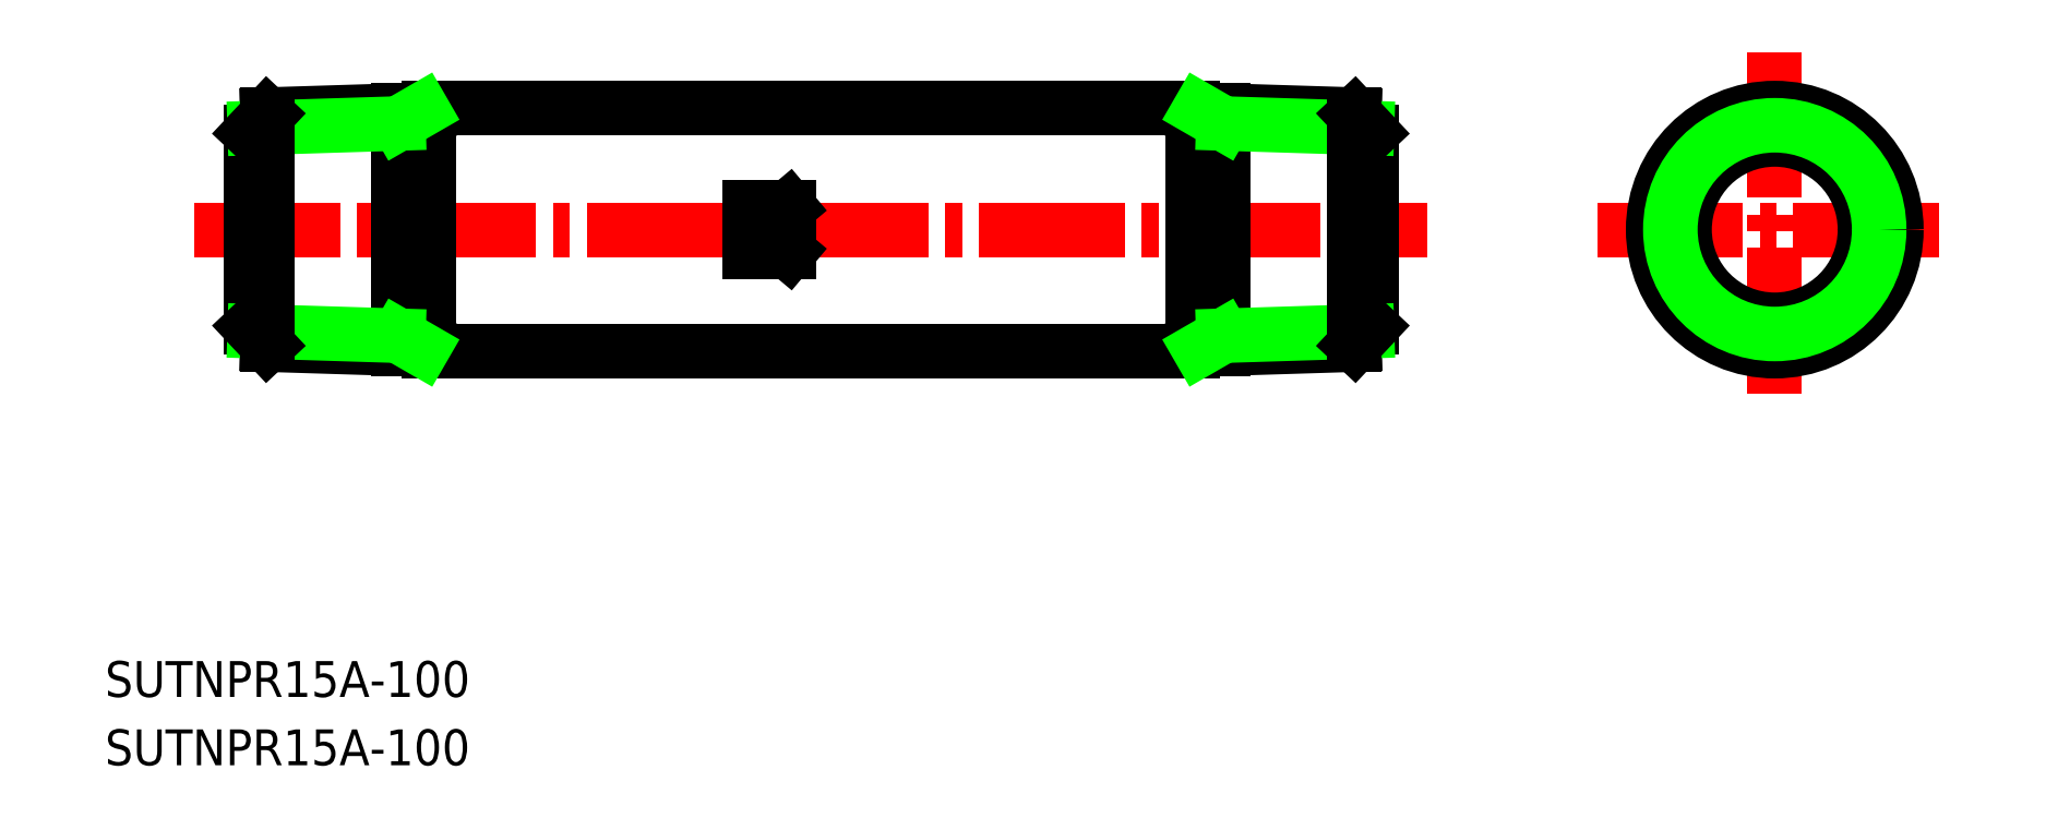
<metadata>
{"format":"dxf","ext":"dxf","renderer":"ezdxf+matplotlib","layout":"modelspace","background":"white","min_lineweight":24,"dpi":150}
</metadata>
<code>
0
SECTION
2
ENTITIES
0
TEXT
8
0
10
46.73
20
157
30
0
40
3.2
1
SUTNPR15A-100
0
TEXT
8
0
10
46.73
20
150.9
30
0
40
3.2
1
SUTNPR15A-100
0
LINE
8
CENTER
10
54.71
20
198.7
30
0
11
164.7
21
198.7
31
0
0
LINE
8
0
10
59.71
20
207.4
30
0
11
59.71
21
190
31
0
0
LINE
8
0
10
75.61
20
209.5
30
0
11
143.8
21
209.5
31
0
0
LINE
8
0
10
75.61
20
187.8
30
0
11
143.8
21
187.8
31
0
0
LINE
8
0
10
72.91
20
209.3
30
0
11
72.91
21
188.1
31
0
0
LINE
8
0
10
75.61
20
209.5
30
0
11
75.61
21
187.8
31
0
0
LINE
8
0
10
75.61
20
209.4
30
0
11
61.21
21
209
31
0
0
LINE
8
0
10
72.91
20
208.2
30
0
11
60.08
21
207.8
31
0
0
LINE
8
0
10
61.21
20
209
30
0
11
59.71
21
207.4
31
0
0
LINE
8
0
10
75.61
20
188
30
0
11
61.21
21
188.4
31
0
0
LINE
8
0
10
72.91
20
189.2
30
0
11
60.08
21
189.6
31
0
0
LINE
8
0
10
61.21
20
188.4
30
0
11
59.71
21
190
31
0
0
LINE
8
0
10
104.2
20
200.7
30
0
11
104.2
21
196.7
31
0
0
LINE
8
0
10
104.2
20
196.7
30
0
11
107.7
21
196.7
31
0
0
LINE
8
0
10
104.2
20
200.7
30
0
11
107.7
21
200.7
31
0
0
LINE
8
0
10
107.7
20
196.7
30
0
11
105.3
21
198.7
31
0
0
LINE
8
0
10
107.7
20
200.7
30
0
11
105.3
21
198.7
31
0
0
LINE
8
0
10
61.21
20
188.4
30
0
11
61.21
21
209
31
0
0
LINE
8
0
10
159.7
20
207.4
30
0
11
159.7
21
190
31
0
0
LINE
8
0
10
146.5
20
209.3
30
0
11
146.5
21
188.1
31
0
0
LINE
8
0
10
143.8
20
209.5
30
0
11
143.8
21
187.8
31
0
0
LINE
8
0
10
143.8
20
209.4
30
0
11
158.2
21
209
31
0
0
LINE
8
0
10
146.5
20
208.2
30
0
11
159.3
21
207.8
31
0
0
LINE
8
0
10
158.2
20
209
30
0
11
159.7
21
207.4
31
0
0
LINE
8
0
10
143.8
20
188
30
0
11
158.2
21
188.4
31
0
0
LINE
8
0
10
146.5
20
189.2
30
0
11
159.3
21
189.6
31
0
0
LINE
8
0
10
158.2
20
188.4
30
0
11
159.7
21
190
31
0
0
LINE
8
0
10
158.2
20
188.4
30
0
11
158.2
21
209
31
0
0
LINE
8
0
10
72.91
20
189.2
30
0
11
75.04
21
188
31
0
0
LINE
8
0
10
146.5
20
208.2
30
0
11
144.4
21
209.4
31
0
0
LINE
8
0
10
72.91
20
208.2
30
0
11
75.04
21
209.4
31
0
0
LINE
8
0
10
146.5
20
189.2
30
0
11
144.4
21
188
31
0
0
LINE
8
CENTER
10
195.7
20
214.5
30
0
11
195.7
21
182.8
31
0
0
LINE
8
CENTER
10
179.9
20
198.7
30
0
11
211.6
21
198.7
31
0
0
CIRCLE
8
0
10
195.7
20
198.7
30
0
40
10.85
0
CIRCLE
8
0
10
195.7
20
198.7
30
0
40
8.05
0
CIRCLE
8
0
10
195.7
20
198.7
30
0
40
10.48
0
CIRCLE
8
0
10
195.7
20
198.7
30
0
40
9.316
0
VIEWPORT
8
0
10
5.614
20
3.902
30
0
40
9.313
41
6.293
68
     1
69
     1
0
VIEWPORT
8
0
10
5.614
20
3.902
30
0
40
8.982
41
6.243
68
     2
69
     2
0
ENDSEC
0
EOF

</code>
